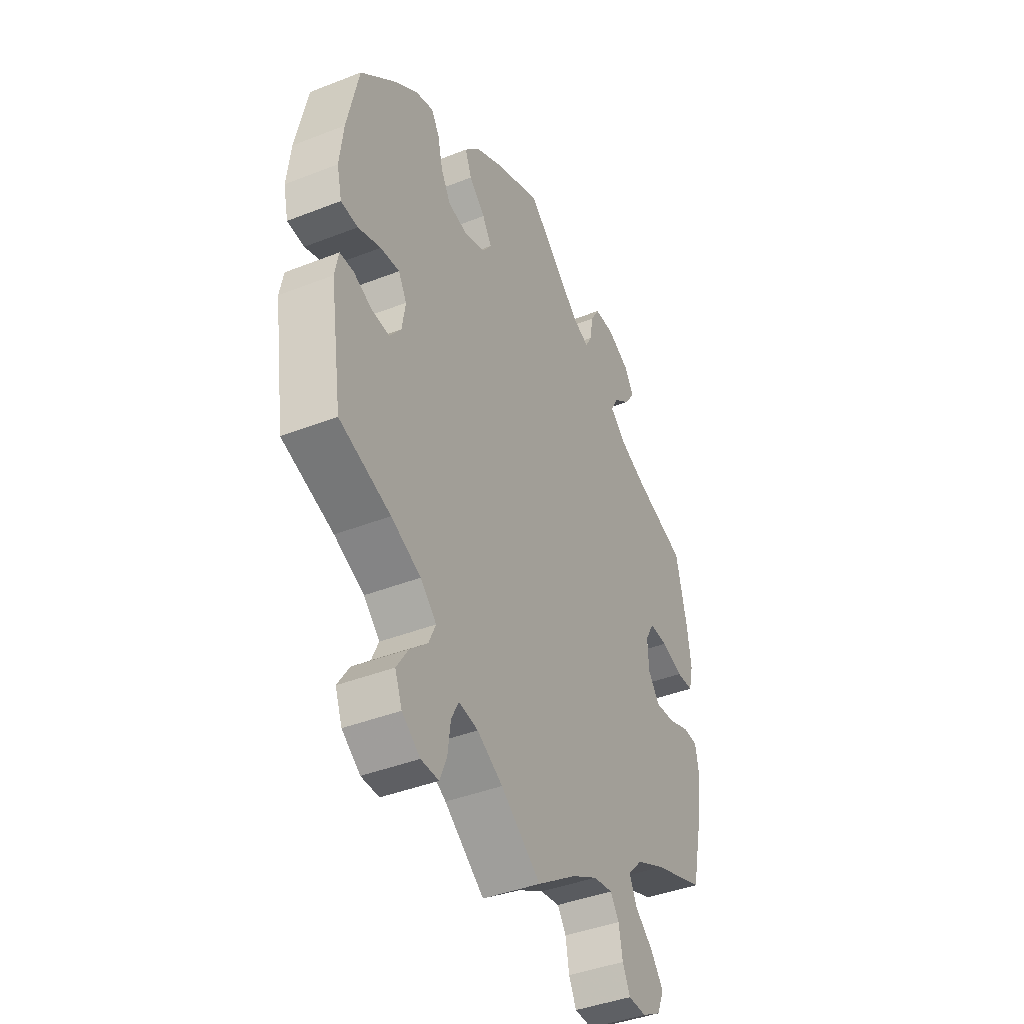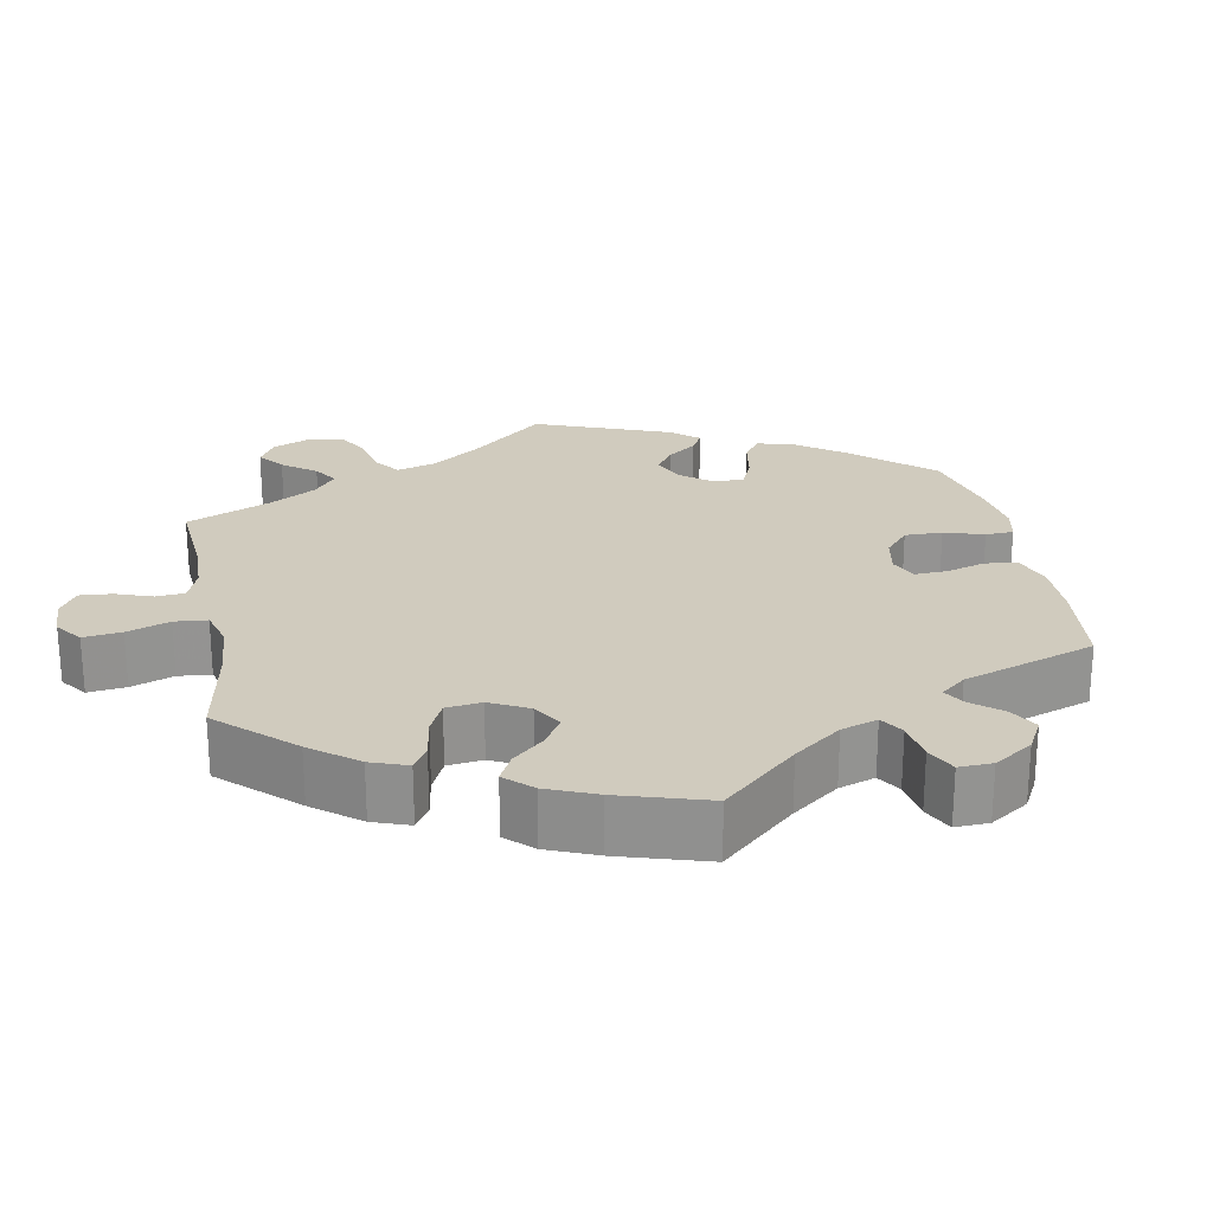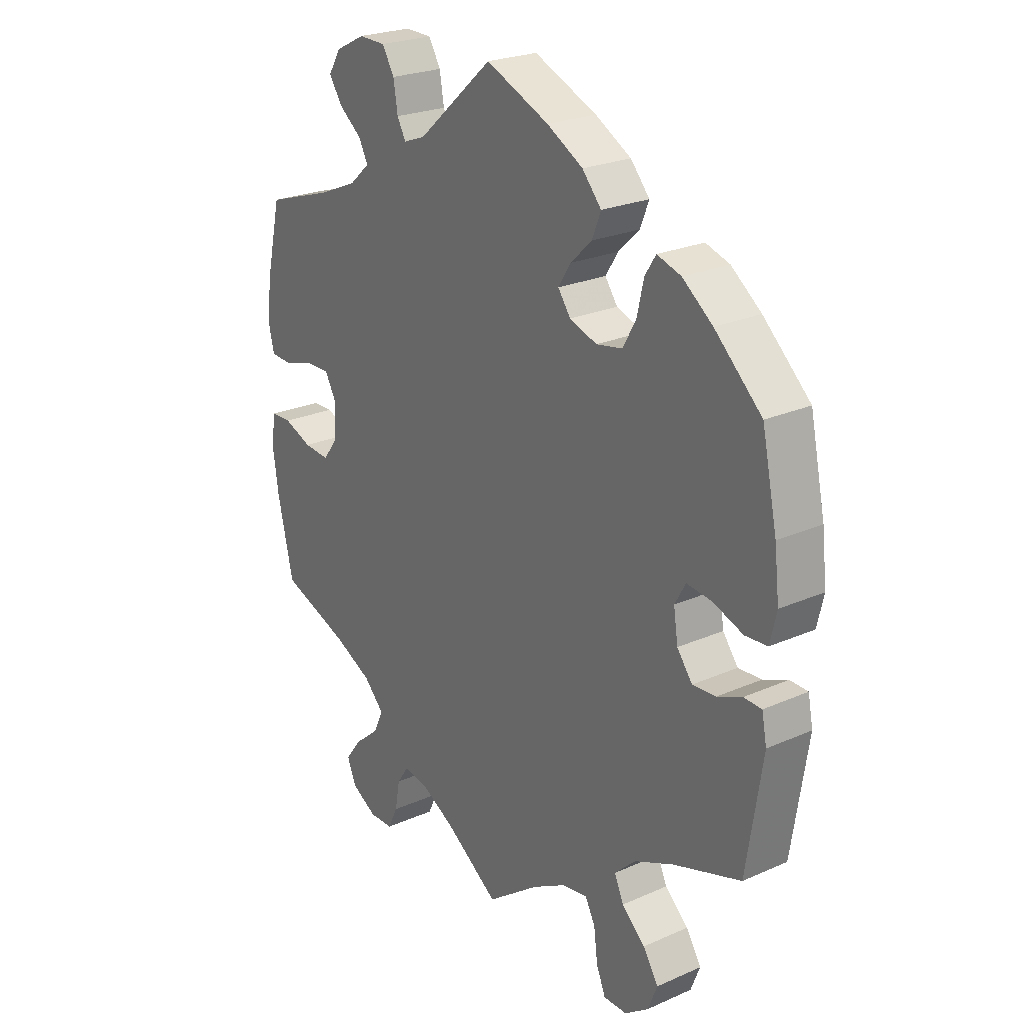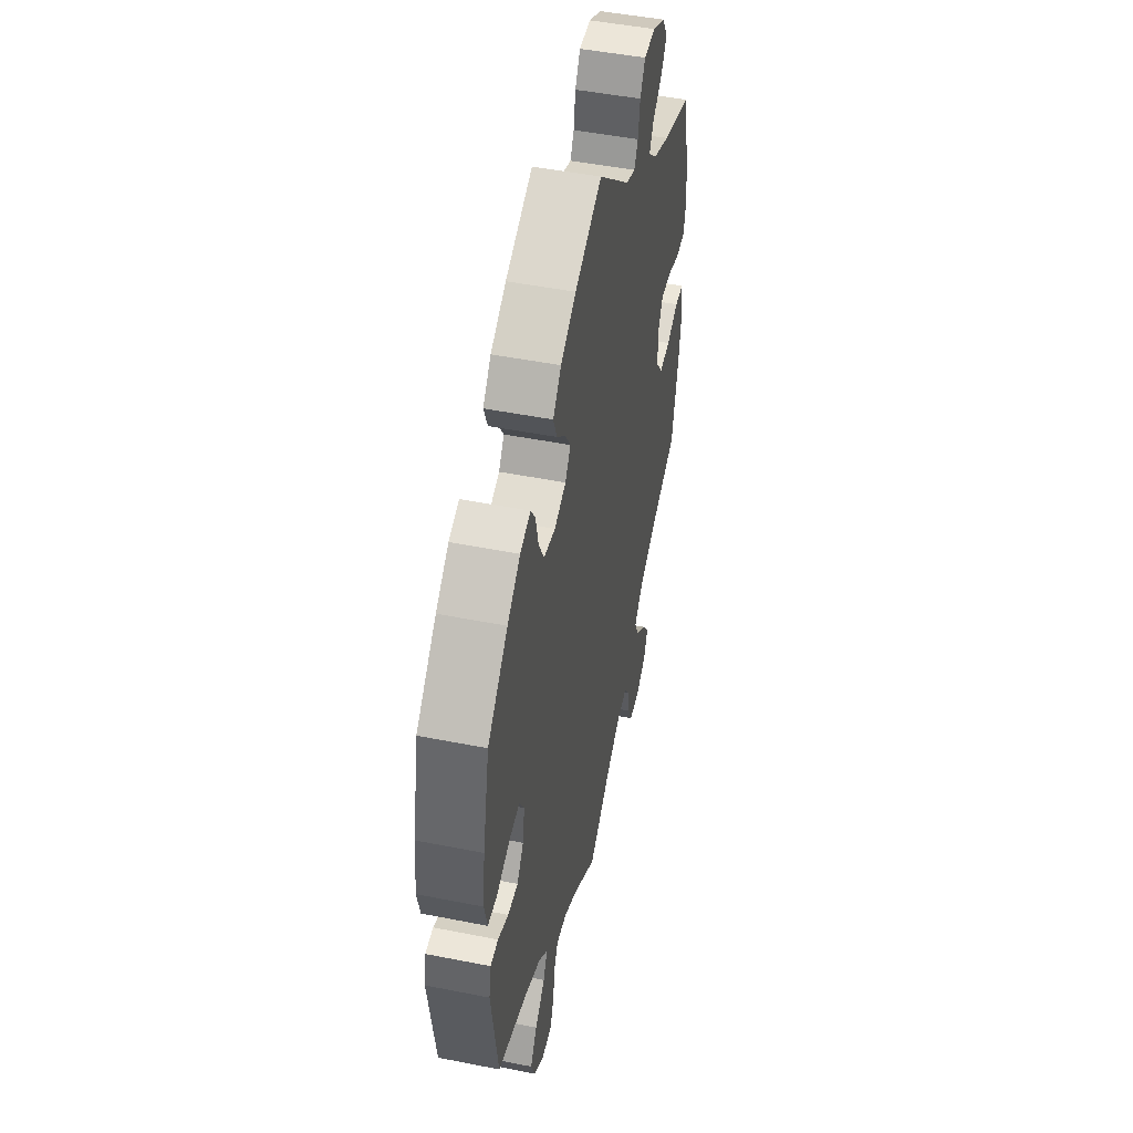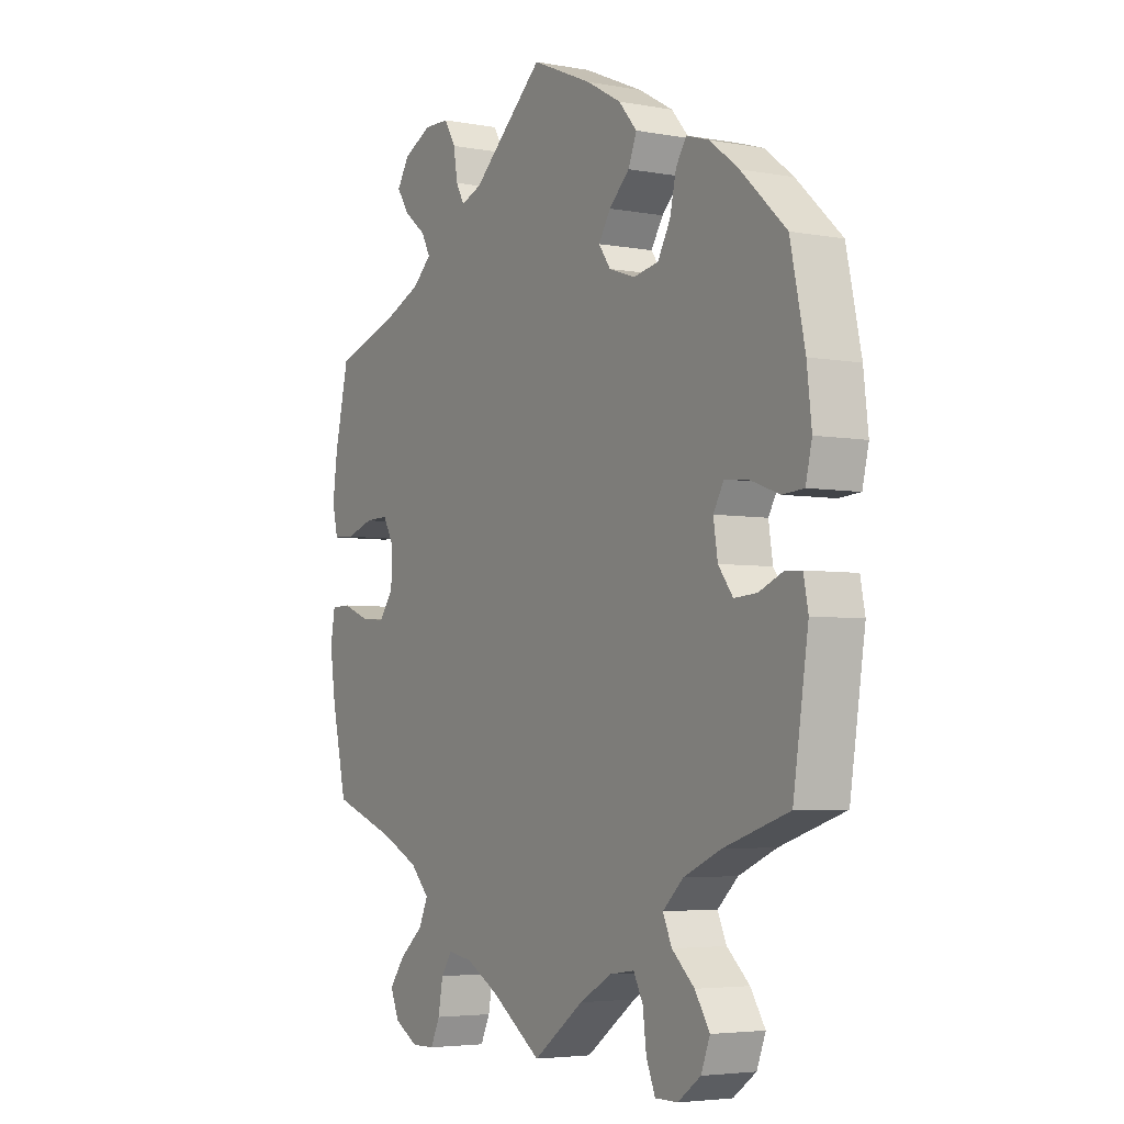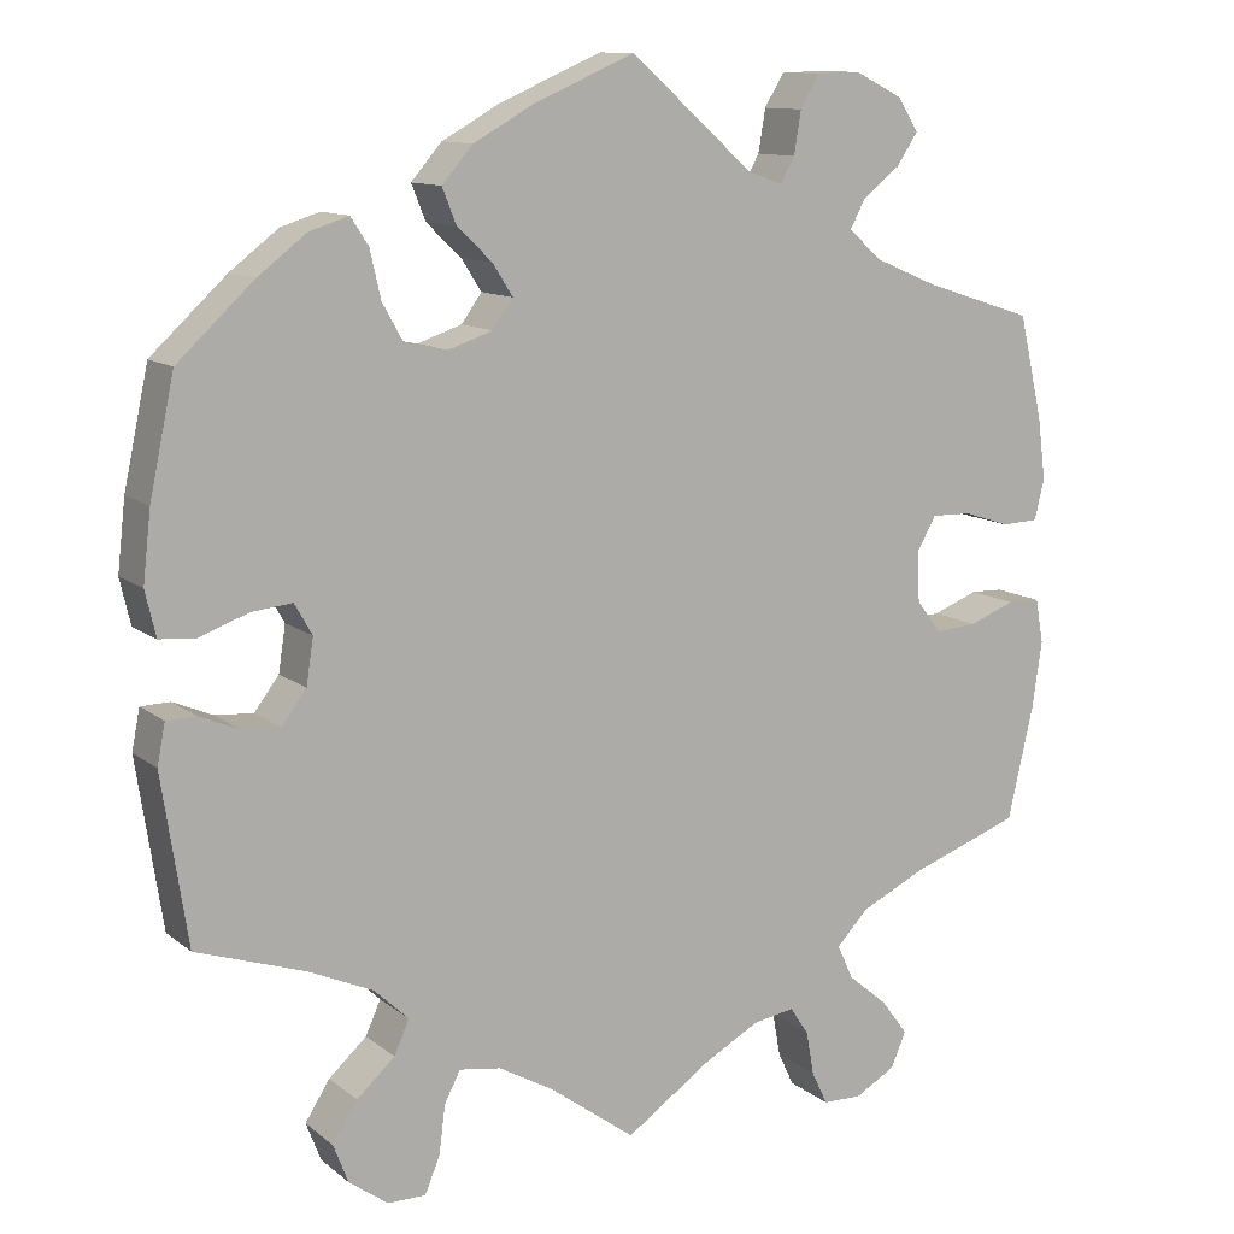
<metadata>
{"format":"obj","ext":"obj","renderer":"f3d","projection":"perspective","resolution":1024,"background":"white","views":[{"elev":-41.5,"azim":115.4,"up":"+Z"},{"elev":23.5,"azim":-70.8,"up":"+Y"},{"elev":24.1,"azim":53.8,"up":"+Z"},{"elev":48.2,"azim":102.5,"up":"+Z"},{"elev":-4.4,"azim":59.1,"up":"+Z"},{"elev":11.5,"azim":150.5,"up":"+Z"}]}
</metadata>
<code>
v 0.376 0.07 -0.33
v 0.304 0.07 -0.362
v 0.265 0.07 -0.399
v 0.282 0.07 -0.437
v 0.325 0.07 -0.476
v 0.353 0.07 -0.52
v 0.336 0.07 -0.564
v 0.292 0.07 -0.596
v 0.249 0.07 -0.596
v 0.232 0.07 -0.555
v 0.225 0.07 -0.5
v 0.207 0.07 -0.465
v 0.16 0.07 -0.472
v 0.098 0.07 -0.507
v 0.001 0.07 -0.578
v -0.096 0.07 -0.511
v -0.158 0.07 -0.477
v -0.205 0.07 -0.469
v -0.226 0.07 -0.5
v -0.235 0.07 -0.55
v -0.253 0.07 -0.588
v -0.297 0.07 -0.589
v -0.343 0.07 -0.563
v -0.36 0.07 -0.523
v -0.33 0.07 -0.483
v -0.285 0.07 -0.445
v -0.267 0.07 -0.406
v -0.304 0.07 -0.368
v -0.375 0.07 -0.334
v -0.5 0.07 -0.289
v -0.529 0.07 -0.162
v -0.54 0.07 -0.086
v -0.531 0.07 -0.036
v -0.494 0.07 -0.035
v -0.442 0.07 -0.055
v -0.395 0.07 -0.059
v -0.367 0.07 -0.022
v -0.364 0.07 0.034
v -0.386 0.07 0.073
v -0.431 0.07 0.072
v -0.484 0.07 0.055
v -0.525 0.07 0.057
v -0.536 0.07 0.103
v -0.527 0.07 0.172
v -0.5 0.07 0.289
v -0.376 0.07 0.329
v -0.305 0.07 0.359
v -0.268 0.07 0.392
v -0.285 0.07 0.424
v -0.327 0.07 0.457
v -0.351 0.07 0.493
v -0.328 0.07 0.53
v -0.274 0.07 0.557
v -0.225 0.07 0.556
v -0.203 0.07 0.519
v -0.195 0.07 0.471
v -0.179 0.07 0.442
v -0.139 0.07 0.457
v -0.001 0.07 0.578
v 0.115 0.07 0.528
v 0.181 0.07 0.491
v 0.216 0.07 0.451
v 0.2 0.07 0.411
v 0.161 0.07 0.374
v 0.138 0.07 0.338
v 0.161 0.07 0.306
v 0.211 0.07 0.289
v 0.259 0.07 0.298
v 0.283 0.07 0.341
v 0.295 0.07 0.394
v 0.315 0.07 0.425
v 0.359 0.07 0.411
v 0.414 0.07 0.369
v 0.5 0.07 0.289
v 0.528 0.07 0.158
v 0.537 0.07 0.079
v 0.525 0.07 0.028
v 0.484 0.07 0.025
v 0.429 0.07 0.045
v 0.383 0.07 0.05
v 0.363 0.07 0.015
v 0.371 0.07 -0.037
v 0.399 0.07 -0.074
v 0.442 0.07 -0.071
v 0.487 0.07 -0.052
v 0.52 0.07 -0.053
v 0.529 0.07 -0.099
v 0.5 0.07 -0.289
v 0.376 0 -0.33
v 0.304 0 -0.362
v 0.265 0 -0.399
v 0.282 0 -0.437
v 0.325 0 -0.476
v 0.353 0 -0.52
v 0.336 0 -0.564
v 0.292 0 -0.596
v 0.249 0 -0.596
v 0.232 0 -0.555
v 0.225 0 -0.5
v 0.207 0 -0.465
v 0.16 0 -0.472
v 0.098 0 -0.507
v 0.001 0 -0.578
v -0.096 0 -0.511
v -0.158 0 -0.477
v -0.205 0 -0.469
v -0.226 0 -0.5
v -0.235 0 -0.55
v -0.253 0 -0.588
v -0.297 0 -0.589
v -0.343 0 -0.563
v -0.36 0 -0.523
v -0.33 0 -0.483
v -0.285 0 -0.445
v -0.267 0 -0.406
v -0.304 0 -0.368
v -0.375 0 -0.334
v -0.5 0 -0.289
v -0.529 0 -0.162
v -0.54 0 -0.086
v -0.531 0 -0.036
v -0.494 0 -0.035
v -0.442 0 -0.055
v -0.395 0 -0.059
v -0.367 0 -0.022
v -0.364 0 0.034
v -0.386 0 0.073
v -0.431 0 0.072
v -0.484 0 0.055
v -0.525 0 0.057
v -0.536 0 0.103
v -0.527 0 0.172
v -0.5 0 0.289
v -0.376 0 0.329
v -0.305 0 0.359
v -0.268 0 0.392
v -0.285 0 0.424
v -0.327 0 0.457
v -0.351 0 0.493
v -0.328 0 0.53
v -0.274 0 0.557
v -0.225 0 0.556
v -0.203 0 0.519
v -0.195 0 0.471
v -0.179 0 0.442
v -0.139 0 0.457
v -0.001 0 0.578
v 0.115 0 0.528
v 0.181 0 0.491
v 0.216 0 0.451
v 0.2 0 0.411
v 0.161 0 0.374
v 0.138 0 0.338
v 0.161 0 0.306
v 0.211 0 0.289
v 0.259 0 0.298
v 0.283 0 0.341
v 0.295 0 0.394
v 0.315 0 0.425
v 0.359 0 0.411
v 0.414 0 0.369
v 0.5 0 0.289
v 0.528 0 0.158
v 0.537 0 0.079
v 0.525 0 0.028
v 0.484 0 0.025
v 0.429 0 0.045
v 0.383 0 0.05
v 0.363 0 0.015
v 0.371 0 -0.037
v 0.399 0 -0.074
v 0.442 0 -0.071
v 0.487 0 -0.052
v 0.52 0 -0.053
v 0.529 0 -0.099
v 0.5 0 -0.289
f 87 88 1
f 84 85 86 87
f 83 84 87 1
f 82 83 1 2
f 81 82 2 3
f 76 77 78 79
f 76 79 80
f 75 76 80
f 74 75 80
f 73 74 80 81
f 69 70 71 72
f 68 69 72 73
f 61 62 63 64
f 61 64 65
f 58 59 60 61
f 57 58 61 65
f 53 54 55 56
f 53 56 57
f 52 53 57
f 49 50 51 52
f 48 49 52 57
f 47 48 57 65
f 43 44 45 46
f 40 41 42 43
f 39 40 43 46
f 38 39 46 47
f 32 33 34 35
f 32 35 36
f 29 30 31 32
f 28 29 32 36
f 27 28 36 37
f 23 24 25 26
f 21 22 23 26
f 19 20 21 26
f 18 19 26 27
f 17 18 27 37
f 14 15 16
f 13 14 16 17
f 12 13 17 37
f 8 9 10 11
f 8 11 12
f 7 8 12
f 4 5 6 7
f 3 4 7 12
f 68 73 81 3
f 38 47 65 66
f 38 66 67
f 37 38 67 68
f 3 12 37 68
f 89 176 175
f 175 174 173 172
f 89 175 172 171
f 90 89 171 170
f 91 90 170 169
f 167 166 165 164
f 168 167 164
f 168 164 163
f 168 163 162
f 169 168 162 161
f 160 159 158 157
f 161 160 157 156
f 152 151 150 149
f 153 152 149
f 149 148 147 146
f 153 149 146 145
f 144 143 142 141
f 145 144 141
f 145 141 140
f 140 139 138 137
f 145 140 137 136
f 153 145 136 135
f 134 133 132 131
f 131 130 129 128
f 134 131 128 127
f 135 134 127 126
f 123 122 121 120
f 124 123 120
f 120 119 118 117
f 124 120 117 116
f 125 124 116 115
f 114 113 112 111
f 114 111 110 109
f 114 109 108 107
f 115 114 107 106
f 125 115 106 105
f 104 103 102
f 105 104 102 101
f 125 105 101 100
f 99 98 97 96
f 100 99 96
f 100 96 95
f 95 94 93 92
f 100 95 92 91
f 91 169 161 156
f 154 153 135 126
f 155 154 126
f 156 155 126 125
f 156 125 100 91
f 1 89 90 2
f 2 90 91 3
f 3 91 92 4
f 4 92 93 5
f 5 93 94 6
f 6 94 95 7
f 7 95 96 8
f 8 96 97 9
f 9 97 98 10
f 10 98 99 11
f 11 99 100 12
f 12 100 101 13
f 13 101 102 14
f 14 102 103 15
f 15 103 104 16
f 16 104 105 17
f 17 105 106 18
f 18 106 107 19
f 19 107 108 20
f 20 108 109 21
f 21 109 110 22
f 22 110 111 23
f 23 111 112 24
f 24 112 113 25
f 25 113 114 26
f 26 114 115 27
f 27 115 116 28
f 28 116 117 29
f 29 117 118 30
f 30 118 119 31
f 31 119 120 32
f 32 120 121 33
f 33 121 122 34
f 34 122 123 35
f 35 123 124 36
f 36 124 125 37
f 37 125 126 38
f 38 126 127 39
f 39 127 128 40
f 40 128 129 41
f 41 129 130 42
f 42 130 131 43
f 43 131 132 44
f 44 132 133 45
f 45 133 134 46
f 46 134 135 47
f 47 135 136 48
f 48 136 137 49
f 49 137 138 50
f 50 138 139 51
f 51 139 140 52
f 52 140 141 53
f 53 141 142 54
f 54 142 143 55
f 55 143 144 56
f 56 144 145 57
f 57 145 146 58
f 58 146 147 59
f 59 147 148 60
f 60 148 149 61
f 61 149 150 62
f 62 150 151 63
f 63 151 152 64
f 64 152 153 65
f 65 153 154 66
f 66 154 155 67
f 67 155 156 68
f 68 156 157 69
f 69 157 158 70
f 70 158 159 71
f 71 159 160 72
f 72 160 161 73
f 73 161 162 74
f 74 162 163 75
f 75 163 164 76
f 76 164 165 77
f 77 165 166 78
f 78 166 167 79
f 79 167 168 80
f 80 168 169 81
f 81 169 170 82
f 82 170 171 83
f 83 171 172 84
f 84 172 173 85
f 85 173 174 86
f 86 174 175 87
f 87 175 176 88
f 88 176 89 1

</code>
